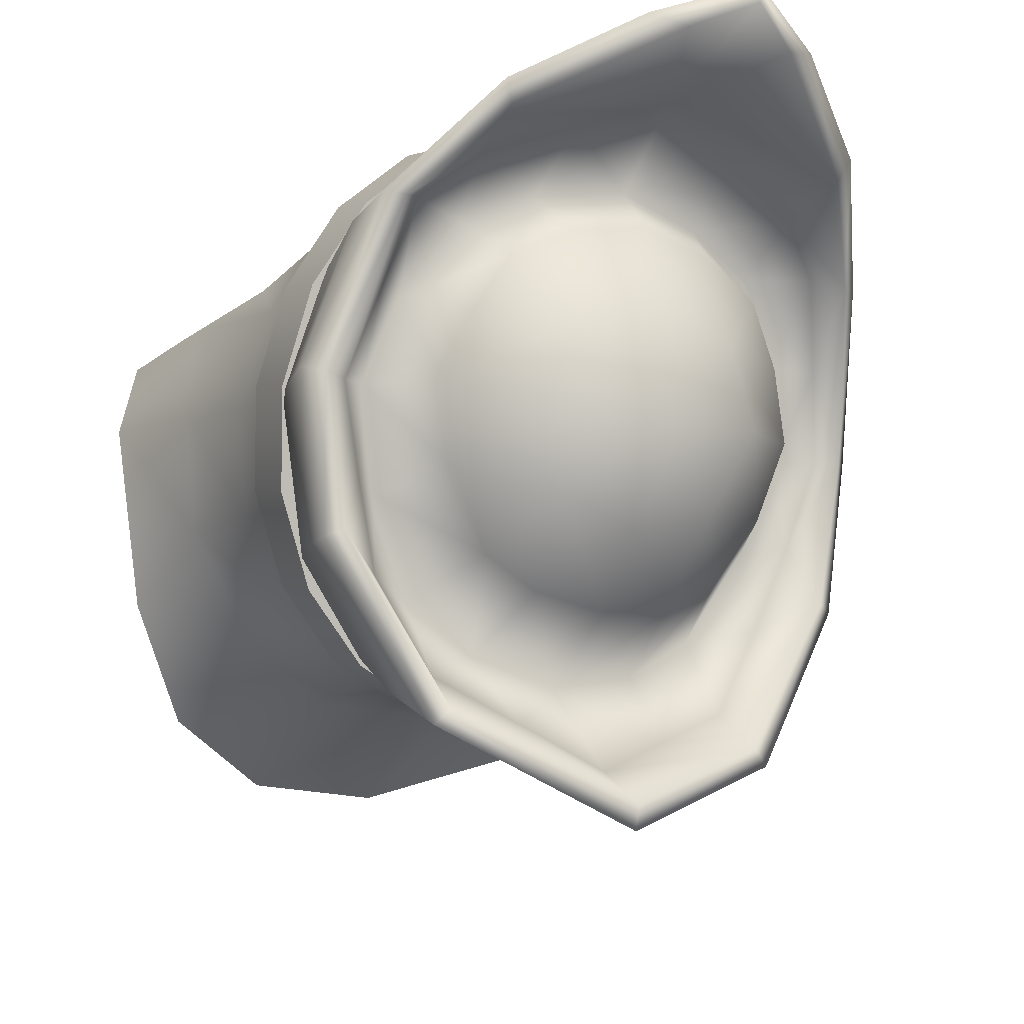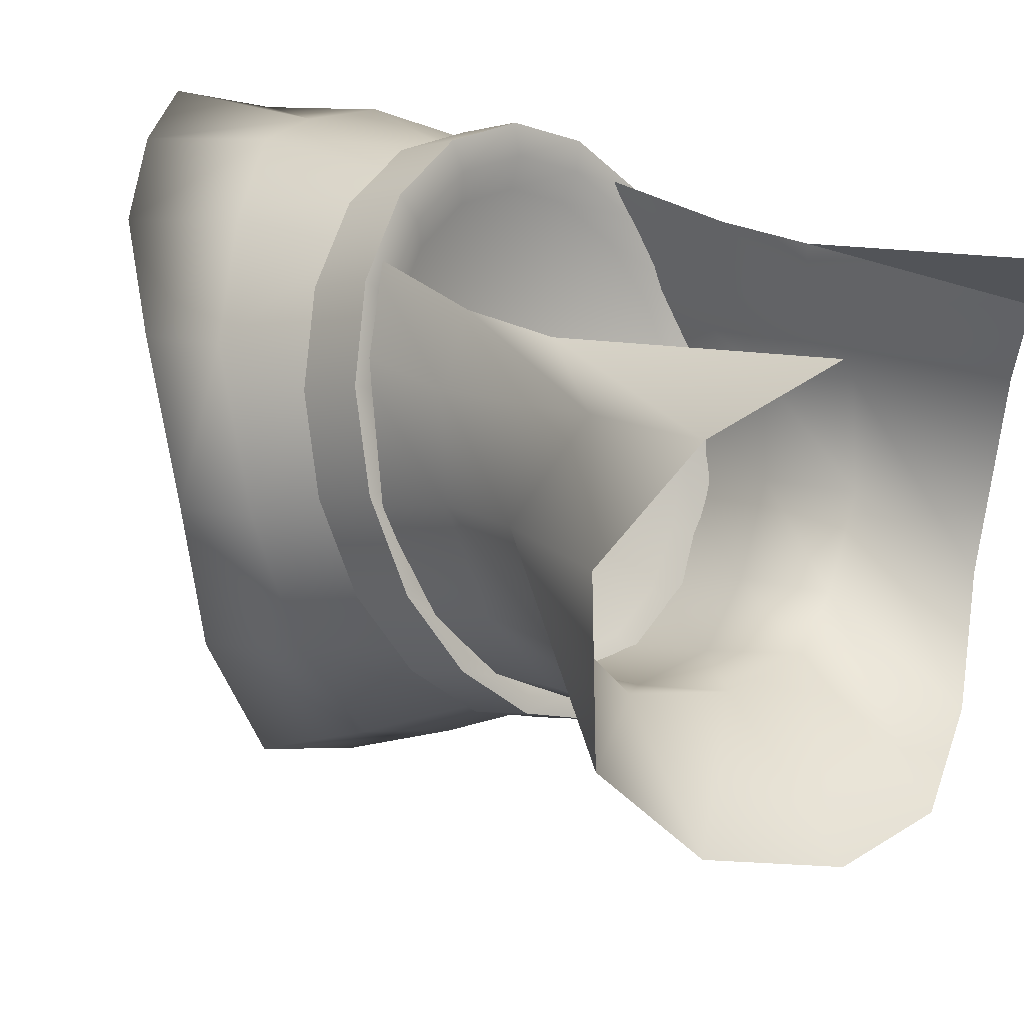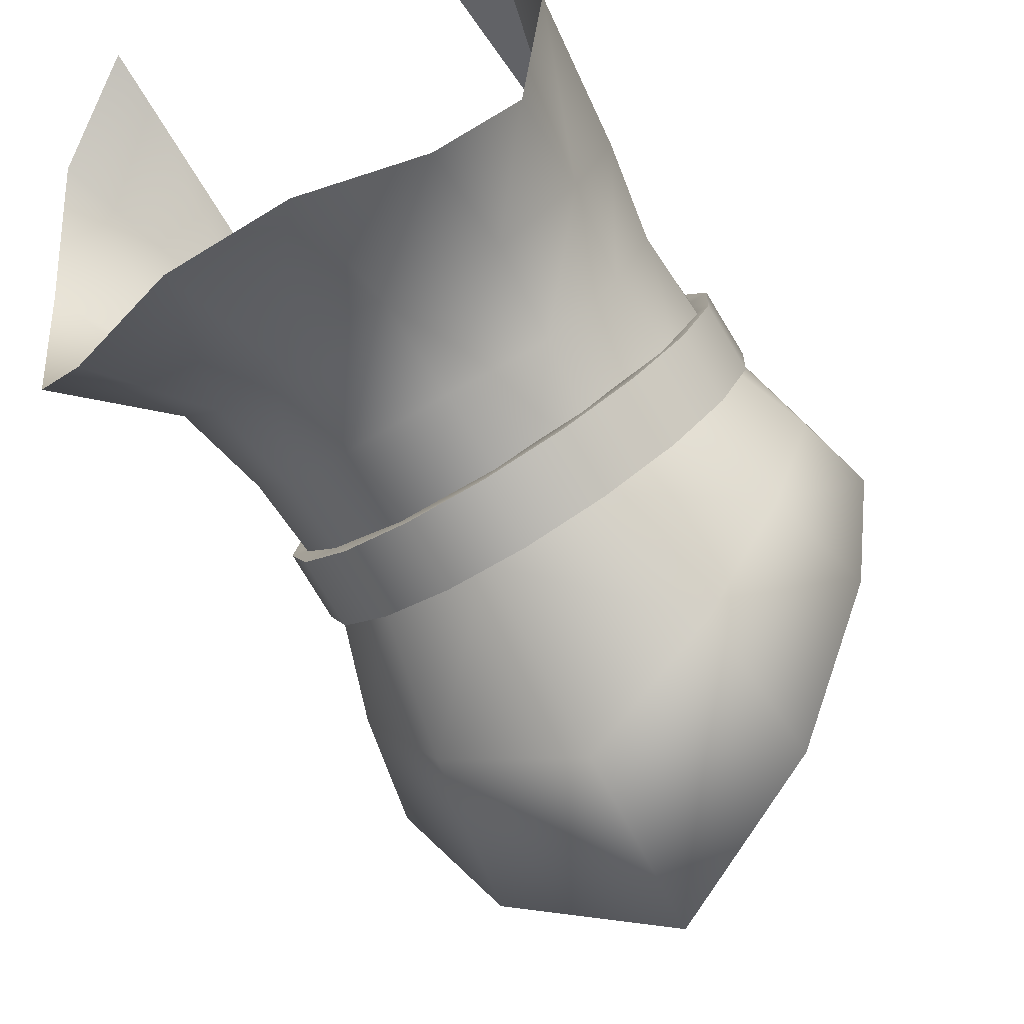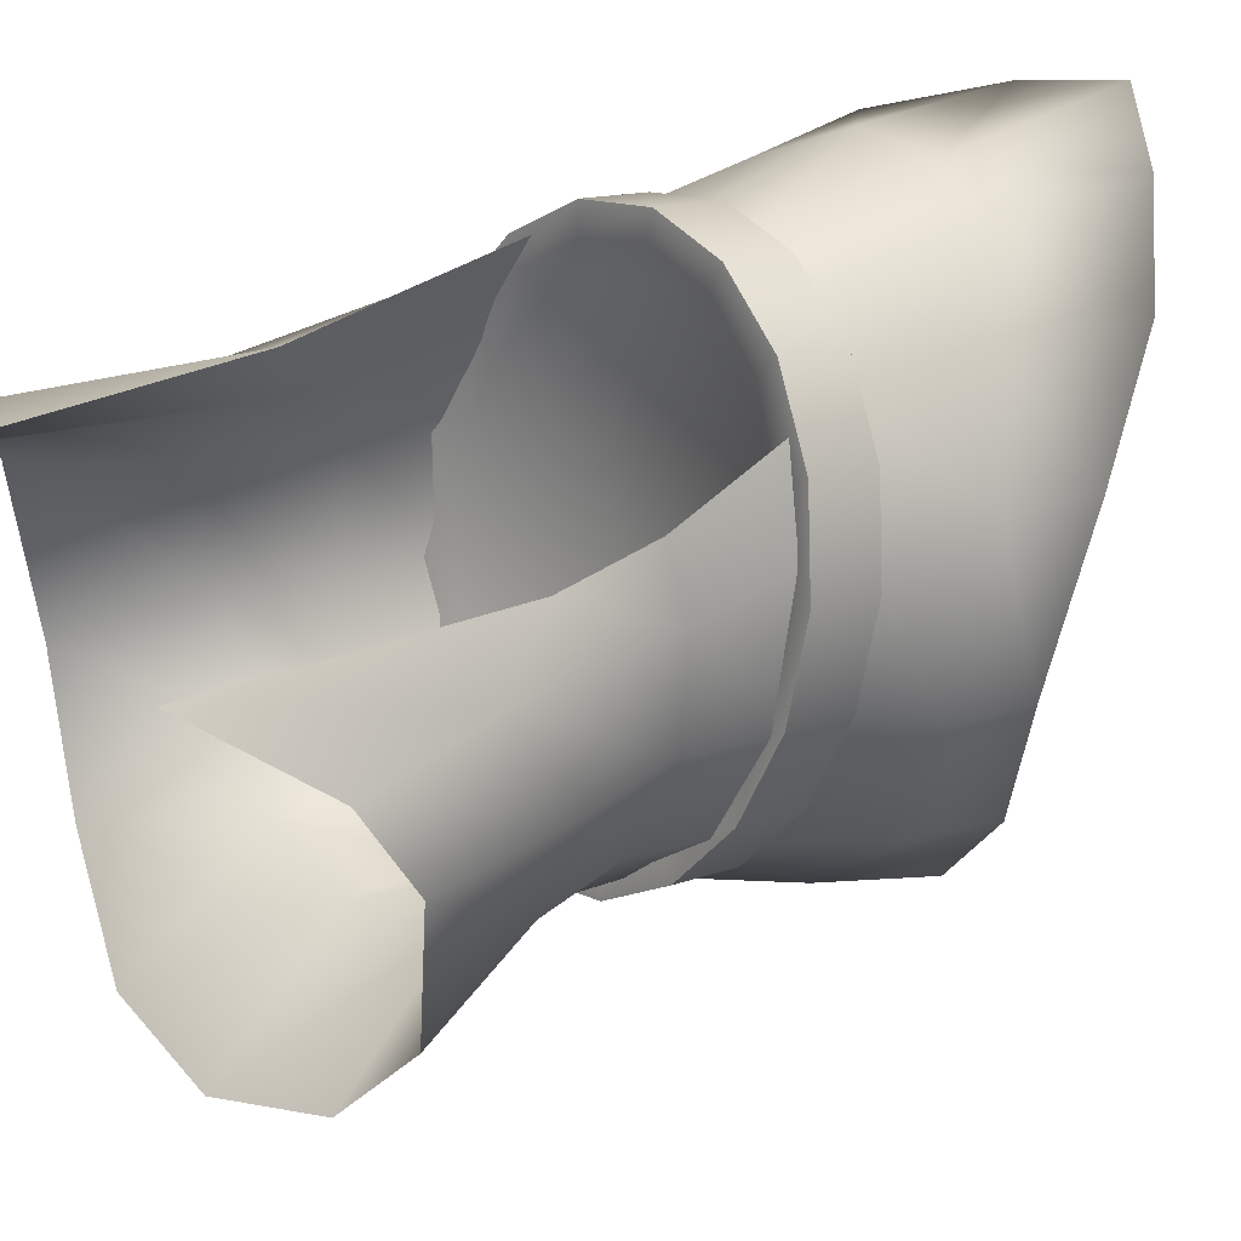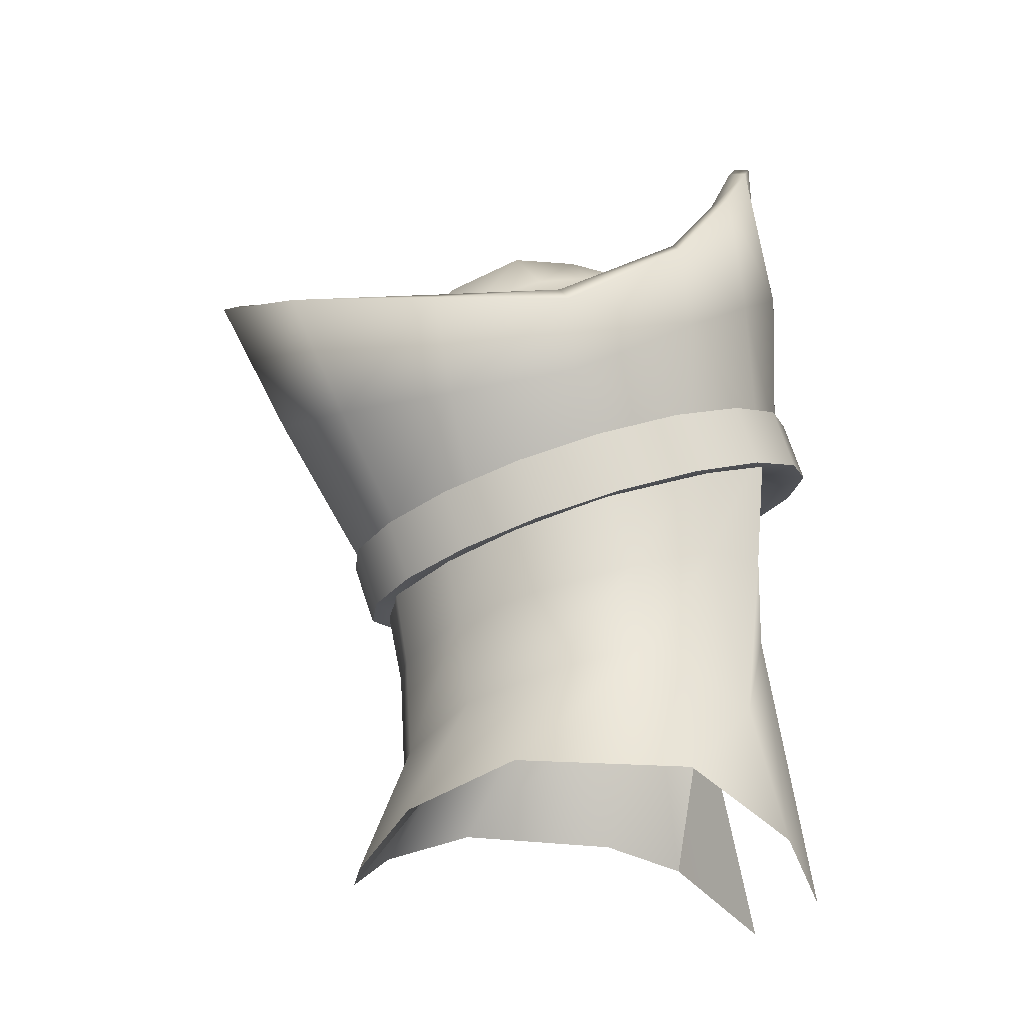
<metadata>
{"format":"obj","ext":"obj","renderer":"f3d","projection":"perspective","resolution":1024,"background":"white","views":[{"elev":-19.0,"azim":153.2,"up":"+Z"},{"elev":24.0,"azim":-46.0,"up":"+Z"},{"elev":-57.7,"azim":33.2,"up":"+Z"},{"elev":43.0,"azim":53.0,"up":"+Z"},{"elev":-17.6,"azim":-96.6,"up":"+Y"}]}
</metadata>
<code>
o hat_06
v 4.199 -5.93 1.7
v 3.072 -2.218 2.148
v 2.776 -7.53 3.157
v 3.906 4.299 -3.734
v 3.39 3.718 -3.757
v 3.861 4.23 -2.117
v 3.461 3.984 -5.204
v 2.57 3.217 -5.297
v 3.973 5.208 -0.8697
v 4.314 4.619 -2.263
v 4.303 4.761 -4.792
v 2.582 4.253 -6.783
v 1.44 3.283 -6.055
v 1.272 4.653 -7.483
v -4e-06 3.391 -6.505
v -4e-06 5.054 -8.188
v -1.272 4.653 -7.483
v -2.694 5.165 -7.522
v -2.582 4.253 -6.783
v -4.303 4.761 -4.792
v -3.461 3.984 -5.204
v -3.966 4.299 -3.734
v -3.39 3.718 -3.757
v -3.861 4.23 -2.117
v -4e-06 6.124 -8.931
v -1.44 3.283 -6.055
v -2.57 3.217 -5.297
v 4.037 6.259 0.2736
v 4.718 4.819 -2.267
v -4.37 4.619 -2.263
v -4.729 4.819 -2.267
v -4.58 4.561 -4.869
v -2.93 5.077 -7.787
v -4e-06 6.016 -9.308
v 2.694 5.165 -7.522
v 2.93 5.077 -7.787
v 4.58 4.561 -4.869
v 5.017 4.496 -2.128
v 4.344 6.039 0.3737
v -4.03 5.208 -0.8697
v -3.45 4.738 -0.7465
v -3.655 5.8 0.5277
v -2.656 5.238 0.5585
v -2.847 6.432 1.174
v -1.482 5.6 1.059
v -1.407 6.959 1.713
v -6e-06 5.931 1.294
v -6e-06 7.487 2.252
v 1.407 6.959 1.713
v 2.967 7.748 1.394
v 2.847 6.432 1.174
v 3.655 5.8 0.5277
v 3.45 4.738 -0.7465
v 2.656 5.238 0.5585
v 1.482 5.6 1.059
v 0.9092 9.635 2.31
v -6e-06 10.23 2.656
v 3.128 7.906 1.74
v 1.455 9.373 2.549
v -6e-06 10.24 2.984
v -0.9092 9.635 2.31
v -2.967 7.748 1.394
v -4.037 6.259 0.2736
v -4.344 6.039 0.3737
v -5.029 4.496 -2.128
v -3.128 7.906 1.74
v -1.455 9.373 2.549
v -5.552 -5.325 0.1004
v -4.658 -6.549 2.168
v -4.018 -3.85 1.621
v -4.445 -2.634 -0.4077
v -3.7 -0.4703 0.9704
v -5.302 -5.221 -3.283
v -4.011 -3.15 -2.406
v -2.806 -3.554 -3.934
v -3.652 -5.937 -5.189
v -4.093 -0.9207 -0.708
v -3.558 1.843 1.032
v -2.772 2.244 2.41
v -3.094 -0.4395 2.133
v -3.076 -2.218 2.137
v -2.903 -7.538 3.141
v 4.093 1.177 -1.382
v 3.573 1.843 1.044
v 3.584 -0.4665 0.9781
v 3.985 -0.9169 -0.6926
v 3.902 -3.484 1.636
v 4.336 -2.626 -0.3923
v 3.588 -1.398 -2.587
v 3.906 -3.142 -2.39
v 2.481 -1.791 -4.13
v 2.701 -3.546 -3.922
v 0.883 -2.295 -5.089
v 0.9578 -4.262 -4.989
v -0.984 -2.295 -5.093
v -1.063 -4.266 -4.992
v -2.585 -1.791 -4.142
v -3.697 -1.406 -2.594
v -4.06 1.17 -1.401
v 3.678 0.6229 -3.322
v 2.301 0.2187 -4.942
v 0.8755 0.02625 -5.555
v -0.984 0.0301 -5.478
v -2.578 0.2688 -4.5
v -3.476 0.6191 -3.333
v 2.529 2.921 2.333
v 3.738 2.351 0.5893
v 4.127 4.392 0.6047
v 2.679 5.496 2.152
v 1.152 3.121 3.084
v 1.313 6.27 3.134
v -6e-06 3.229 3.361
v -6e-06 6.59 3.165
v -1.313 6.27 3.134
v -1.152 3.121 3.084
v -2.679 5.496 2.152
v -2.529 2.921 2.333
v -4.127 4.392 0.6047
v -3.738 2.351 0.5893
v -4.688 3.06 -1.948
v -4.138 1.624 -1.624
v 4.688 3.06 -1.948
v 4.138 1.624 -1.624
v 4.003 -2.622 -0.3923
v 3.18 -2.199 1.101
v 3.307 -0.5011 0.8356
v 3.678 -0.913 -0.6926
v 3.607 -3.1 -2.236
v 3.315 -1.356 -2.448
v 2.496 -3.473 -3.645
v 2.29 -1.718 -3.876
v 0.8867 -4.177 -3.961
v 0.8156 -2.21 -4.577
v -0.9878 -4.177 -3.965
v -0.9167 -2.21 -4.577
v -2.6 -3.477 -3.653
v -2.398 -1.721 -3.884
v -3.715 -3.107 -2.248
v -3.42 -1.363 -2.46
v -4.112 -2.63 -0.4077
v -3.786 -0.9169 -0.708
v -3.296 -2.199 1.086
v -3.427 -0.5011 0.8202
v -3.266 1.809 0.878
v -3.753 1.173 -1.401
v -3.195 0.6614 -3.187
v -2.391 0.3419 -4.226
v -0.9167 0.1263 -5.135
v 0.8082 0.1148 -5.216
v 2.11 0.288 -4.669
v 3.405 0.6691 -3.176
v 3.872 1.181 -1.386
v 3.285 1.812 0.8934
v 2.66 2.309 2.506
v 3.023 -0.4357 2.137
v 4.702 -5.317 0.1196
v 4.211 -5.213 -3.272
v 3.064 -5.933 -5.181
v 1.119 -6.784 -6.02
v -1.22 -6.787 -6.024
v -2.151 0.4381 -5.462
v -3.412 0.8308 -3.984
v -4.116 2.648 -4.477
v -2.615 2.679 -6.648
v -4e-06 0.1879 -6.09
v -4e-06 3.233 -7.86
v 2.615 2.679 -6.648
v 2.151 0.4381 -5.462
v 4.116 2.648 -4.477
v 3.412 0.8308 -3.984
v -3.584 1.127 0.5123
v -3.816 0.6229 -0.9698
v -3.375 0.9193 -1.07
v -3.173 1.358 0.239
v -2.926 1.566 1.813
v -2.589 1.751 1.39
v -1.912 1.893 2.776
v -1.695 2.04 2.245
v -0.6735 2.066 3.288
v -0.5949 2.19 2.699
v 0.6473 2.066 3.288
v 0.5724 2.19 2.699
v 1.889 1.893 2.776
v 1.669 2.04 2.245
v 2.9 1.566 1.813
v 2.563 1.751 1.39
v 3.562 1.127 0.5123
v 3.147 1.358 0.239
v 3.349 0.9193 -1.07
v -0.01123 1.227 -1.174
v 3.147 0.4728 -2.379
v 2.563 0.08399 -3.526
v 1.669 -0.2086 -4.38
v 0.5724 -0.3587 -4.835
v -0.5949 -0.3587 -4.835
v -1.695 -0.2086 -4.38
v -2.589 0.08399 -3.526
v -3.173 0.4728 -2.379
v 3.562 0.1225 -2.448
v 3.79 0.6229 -0.9698
v 2.9 -0.3202 -3.749
v 1.889 -0.6474 -4.715
v 0.6473 -0.8168 -5.231
v -0.6735 -0.8168 -5.231
v -1.912 -0.6474 -4.715
v -2.926 -0.3202 -3.749
v -3.584 0.1225 -2.448
v -1.171 5.019 -5.42
v 1.171 5.019 -5.42
v 2.035 5.011 -4.923
v -4e-06 5.065 -5.608
v -5e-06 6.212 -4.565
v 1.291 6.197 -4.215
v 2.735 5.35 -3.745
v 3.09 5.7 -2.467
v 1.328 6.959 -1.505
v 2.23 6.259 -0.3731
v 2.754 5.993 -1.316
v 1.874 6.74 -2.833
v -5e-06 7.171 -3.164
v -1.291 6.197 -4.215
v -2.035 5.011 -4.923
v -2.735 5.35 -3.745
v -3.09 5.7 -2.467
v -2.754 5.993 -1.316
v -2.23 6.259 -0.3731
v -1.328 6.959 -1.505
v -5e-06 7.144 -1.135
v -1.874 6.74 -2.833
v -1.212 6.447 0.1966
v -6e-06 6.593 0.4353
v 1.212 6.447 0.1966
v -4.022 2.405 0.2775
v -4.277 1.839 -1.382
v -4.277 0.6229 -0.9698
v -4.022 1.185 0.6894
v -3.281 2.898 1.736
v -3.281 1.682 2.152
v -2.144 3.264 2.818
v -2.144 2.047 3.234
v -0.752 3.456 3.396
v -0.752 2.244 3.807
v 0.7296 3.456 3.396
v 0.7296 2.244 3.807
v 2.121 3.264 2.818
v 2.121 2.047 3.234
v 3.255 2.898 1.736
v 3.255 1.682 2.152
v 3.996 2.405 0.2775
v 3.996 1.185 0.6894
v 4.254 1.839 -1.382
v 4.254 0.6229 -0.9698
v 3.996 1.277 -3.041
v 3.996 0.0609 -2.633
v 3.255 0.7808 -4.504
v 3.255 -0.4318 -4.088
v 2.121 0.415 -5.585
v 2.121 -0.7975 -5.173
v 0.7296 0.2226 -6.163
v 0.7296 -0.9939 -5.751
v -0.752 0.2226 -6.163
v -0.752 -0.9939 -5.751
v -2.144 0.415 -5.585
v -2.144 -0.7975 -5.173
v -3.281 0.7808 -4.504
v -3.281 -0.4318 -4.088
v -4.022 1.277 -3.041
v -4.022 0.0609 -2.633
v -0.01123 1.839 -1.382
f 1 2 3
f 4 5 6
f 5 4 7
f 7 8 5
f 9 10 6
f 6 10 4
f 4 10 11
f 11 7 4
f 12 7 11
f 7 12 8
f 13 8 12
f 12 14 13
f 15 13 14
f 14 16 15
f 15 16 17
f 17 16 18
f 18 19 17
f 19 18 20
f 20 21 19
f 20 22 21
f 21 22 23
f 24 23 22
f 18 16 25
f 25 16 14
f 17 26 15
f 26 17 19
f 19 27 26
f 21 27 19
f 23 27 21
f 28 10 9
f 10 28 29
f 11 10 29
f 22 30 24
f 31 30 22
f 22 20 31
f 31 20 32
f 33 32 20
f 20 18 33
f 34 33 18
f 18 25 34
f 34 25 35
f 14 35 25
f 35 14 12
f 11 35 12
f 36 35 11
f 11 37 36
f 37 11 29
f 29 38 37
f 39 38 29
f 29 28 39
f 35 36 34
f 40 30 31
f 24 30 40
f 40 41 24
f 41 40 42
f 42 43 41
f 43 42 44
f 45 43 44
f 44 46 45
f 47 45 46
f 46 48 47
f 47 48 49
f 49 48 50
f 50 51 49
f 51 50 28
f 28 52 51
f 9 52 28
f 52 9 53
f 6 53 9
f 53 54 52
f 54 51 52
f 51 54 55
f 55 49 51
f 49 55 47
f 56 50 48
f 48 57 56
f 58 39 28
f 28 50 58
f 59 58 50
f 50 56 59
f 60 59 56
f 56 57 60
f 60 57 61
f 61 57 48
f 48 62 61
f 62 48 46
f 46 44 62
f 63 62 44
f 44 42 63
f 63 42 40
f 31 63 40
f 64 63 31
f 31 65 64
f 32 65 31
f 63 64 66
f 66 62 63
f 62 66 67
f 67 61 62
f 61 67 60
f 68 69 70
f 71 70 72
f 70 71 68
f 73 68 71
f 74 75 76
f 76 73 74
f 71 74 73
f 74 71 77
f 72 77 71
f 77 72 78
f 79 78 72
f 72 80 79
f 80 72 70
f 70 81 80
f 81 70 69
f 69 82 81
f 83 84 85
f 85 86 83
f 86 85 87
f 87 88 86
f 89 86 88
f 88 90 89
f 91 89 90
f 90 92 91
f 93 91 92
f 92 94 93
f 95 93 94
f 94 96 95
f 97 95 96
f 96 75 97
f 98 97 75
f 75 74 98
f 77 98 74
f 98 77 99
f 78 99 77
f 100 83 86
f 86 89 100
f 101 100 89
f 89 91 101
f 102 101 91
f 91 93 102
f 103 102 93
f 93 95 103
f 104 103 95
f 95 97 104
f 105 104 97
f 97 98 105
f 99 105 98
f 106 107 108
f 108 109 106
f 110 106 109
f 109 111 110
f 112 110 111
f 111 113 112
f 112 113 114
f 114 115 112
f 115 114 116
f 116 117 115
f 117 116 118
f 118 119 117
f 120 121 119
f 119 118 120
f 65 120 118
f 118 64 65
f 64 118 116
f 116 66 64
f 66 116 114
f 114 67 66
f 67 114 113
f 113 60 67
f 59 60 113
f 113 111 59
f 58 59 111
f 111 109 58
f 39 58 109
f 109 108 39
f 38 39 108
f 108 122 38
f 122 108 107
f 107 123 122
f 124 125 126
f 126 127 124
f 128 124 127
f 127 129 128
f 130 128 129
f 129 131 130
f 132 130 131
f 131 133 132
f 134 132 133
f 133 135 134
f 136 134 135
f 135 137 136
f 138 136 137
f 137 139 138
f 140 138 139
f 139 141 140
f 142 140 141
f 141 143 142
f 81 142 143
f 143 80 81
f 134 136 76
f 73 76 136
f 136 138 73
f 68 73 138
f 138 140 68
f 69 68 140
f 140 142 69
f 82 69 142
f 142 81 82
f 144 79 80
f 80 143 144
f 145 144 143
f 143 141 145
f 146 145 141
f 141 139 146
f 147 146 139
f 139 137 147
f 148 147 137
f 137 135 148
f 149 148 135
f 135 133 149
f 150 149 133
f 133 131 150
f 151 150 131
f 131 129 151
f 152 151 129
f 129 127 152
f 153 152 127
f 127 126 153
f 154 153 126
f 126 155 154
f 155 126 125
f 125 2 155
f 2 125 1
f 156 1 125
f 125 124 156
f 157 156 124
f 124 128 157
f 158 157 128
f 128 130 158
f 159 158 130
f 130 132 159
f 160 159 132
f 132 134 160
f 76 160 134
f 161 162 163
f 163 164 161
f 165 161 164
f 164 166 165
f 165 166 167
f 167 168 165
f 168 167 169
f 169 170 168
f 123 170 169
f 169 122 123
f 38 122 169
f 169 37 38
f 37 169 167
f 167 36 37
f 36 167 166
f 166 34 36
f 33 34 166
f 166 164 33
f 32 33 164
f 164 163 32
f 65 32 163
f 163 120 65
f 121 120 163
f 163 162 121
f 171 172 173
f 173 174 171
f 175 171 174
f 174 176 175
f 177 175 176
f 176 178 177
f 179 177 178
f 178 180 179
f 181 179 180
f 180 182 181
f 183 181 182
f 182 184 183
f 185 183 184
f 184 186 185
f 187 185 186
f 186 188 187
f 187 188 189
f 188 190 189
f 189 190 191
f 191 190 192
f 192 190 193
f 193 190 194
f 194 190 195
f 195 190 196
f 196 190 197
f 197 190 198
f 198 190 173
f 173 190 174
f 174 190 176
f 176 190 178
f 178 190 180
f 180 190 182
f 182 190 184
f 184 190 186
f 186 190 188
f 199 200 189
f 189 191 199
f 201 199 191
f 191 192 201
f 202 201 192
f 192 193 202
f 203 202 193
f 193 194 203
f 204 203 194
f 194 195 204
f 205 204 195
f 195 196 205
f 206 205 196
f 196 197 206
f 207 206 197
f 197 198 207
f 172 207 198
f 198 173 172
f 189 200 187
f 15 26 208
f 13 209 210
f 209 13 15
f 15 211 209
f 208 211 15
f 212 211 208
f 213 211 212
f 209 211 213
f 213 210 209
f 214 210 213
f 213 215 214
f 216 217 218
f 218 215 216
f 219 216 215
f 215 213 219
f 213 220 219
f 220 213 212
f 220 212 221
f 208 221 212
f 221 208 222
f 222 208 26
f 26 27 222
f 222 27 23
f 23 223 222
f 223 23 24
f 24 224 223
f 224 24 41
f 41 225 224
f 226 225 41
f 227 224 225
f 220 216 219
f 216 220 228
f 227 228 220
f 220 229 227
f 229 224 227
f 223 224 229
f 229 221 223
f 221 222 223
f 221 229 220
f 225 226 227
f 227 226 230
f 228 227 230
f 230 231 228
f 231 216 228
f 216 231 232
f 232 217 216
f 217 232 55
f 55 54 217
f 217 54 53
f 53 218 217
f 215 218 53
f 53 6 215
f 214 215 6
f 6 5 214
f 210 214 5
f 5 8 210
f 210 8 13
f 41 43 226
f 226 43 45
f 45 230 226
f 230 45 47
f 47 231 230
f 232 231 47
f 47 55 232
f 233 234 235
f 235 236 233
f 237 233 236
f 236 238 237
f 239 237 238
f 238 240 239
f 241 239 240
f 240 242 241
f 243 241 242
f 242 244 243
f 245 243 244
f 244 246 245
f 247 245 246
f 246 248 247
f 249 247 248
f 248 250 249
f 251 249 250
f 250 252 251
f 253 251 252
f 252 254 253
f 255 253 254
f 254 256 255
f 257 255 256
f 256 258 257
f 259 257 258
f 258 260 259
f 261 259 260
f 260 262 261
f 263 261 262
f 262 264 263
f 265 263 264
f 264 266 265
f 267 265 266
f 266 268 267
f 234 267 268
f 268 235 234
f 251 253 269
f 253 255 269
f 255 257 269
f 257 259 269
f 259 261 269
f 261 263 269
f 263 265 269
f 265 267 269
f 267 234 269
f 234 233 269
f 233 237 269
f 237 239 269
f 239 241 269
f 241 243 269
f 243 245 269
f 245 247 269
f 247 249 269
f 249 251 269
f 84 154 155
f 155 85 84
f 85 155 2
f 2 87 85
f 87 2 3
f 3 1 87
f 88 87 1
f 1 156 88
f 90 88 156
f 156 157 90
f 92 90 157
f 157 158 92
f 94 92 158
f 158 159 94
f 96 94 159
f 159 160 96
f 75 96 160
f 160 76 75
f 199 201 256
f 258 256 201
f 201 202 258
f 260 258 202
f 202 203 260
f 262 260 203
f 203 204 262
f 264 262 204
f 204 205 264
f 266 264 205
f 205 206 266
f 268 266 206
f 206 207 268
f 235 268 207
f 207 172 235
f 236 235 172
f 172 171 236
f 238 236 171
f 171 175 238
f 240 238 175
f 175 177 240
f 242 240 177
f 177 179 242
f 244 242 179
f 179 181 244
f 246 244 181
f 181 183 246
f 248 246 183
f 183 185 248
f 250 248 185
f 185 187 250
f 252 250 187
f 187 200 252
f 254 252 200
f 200 199 254
f 256 254 199

</code>
